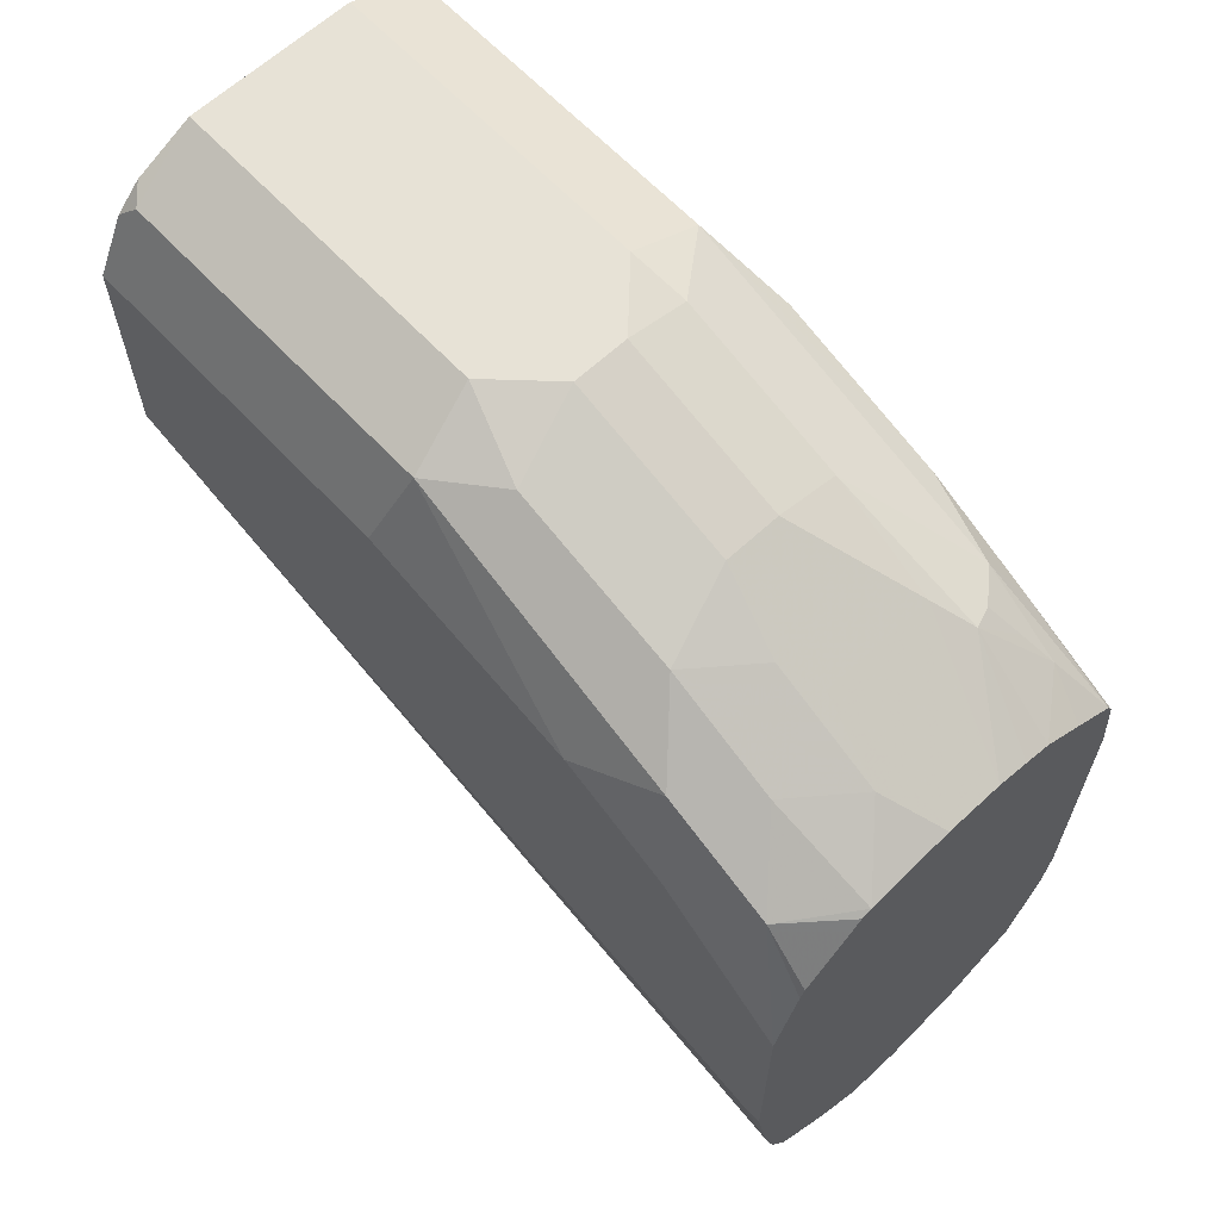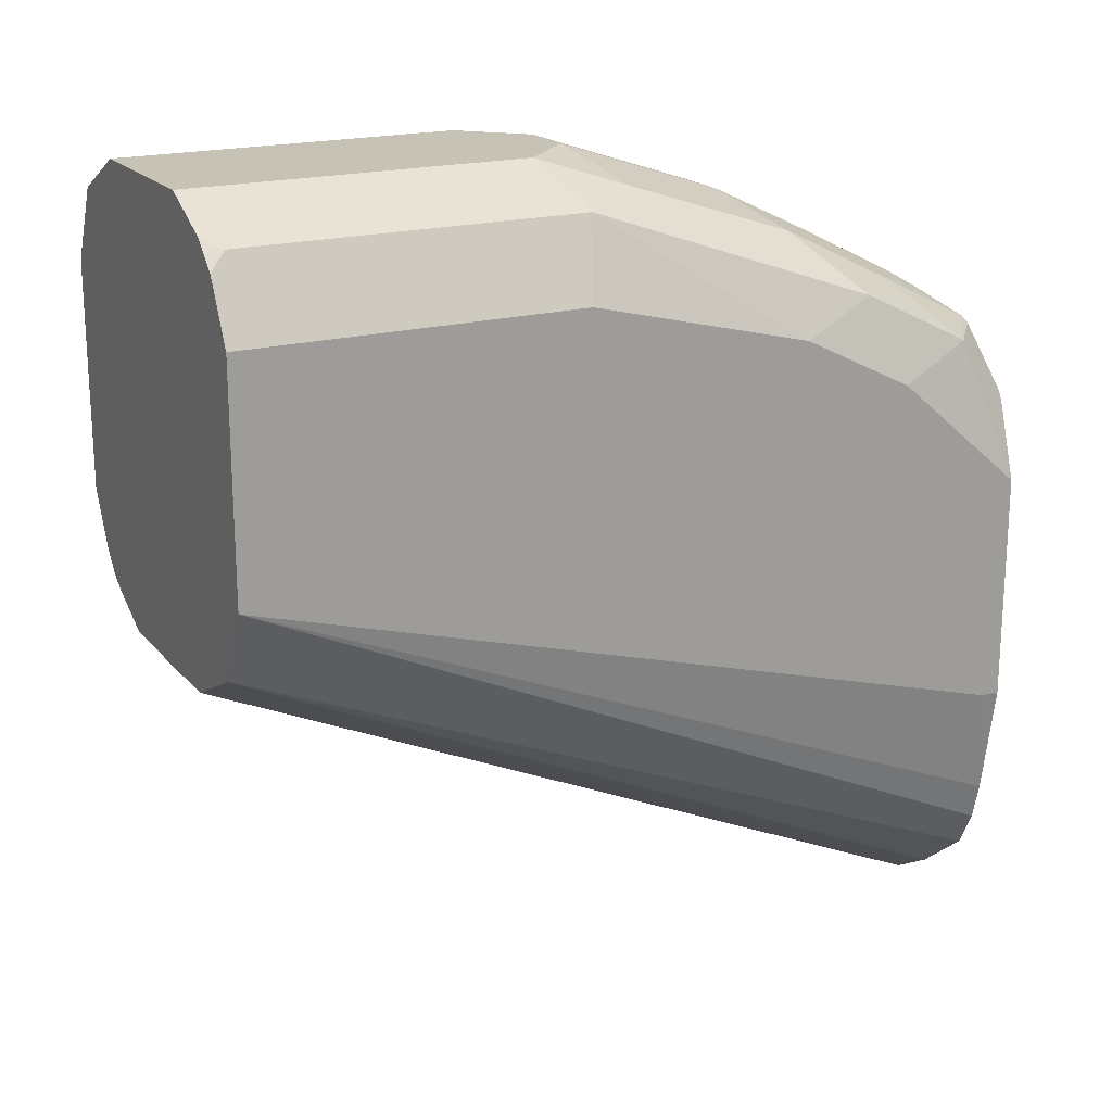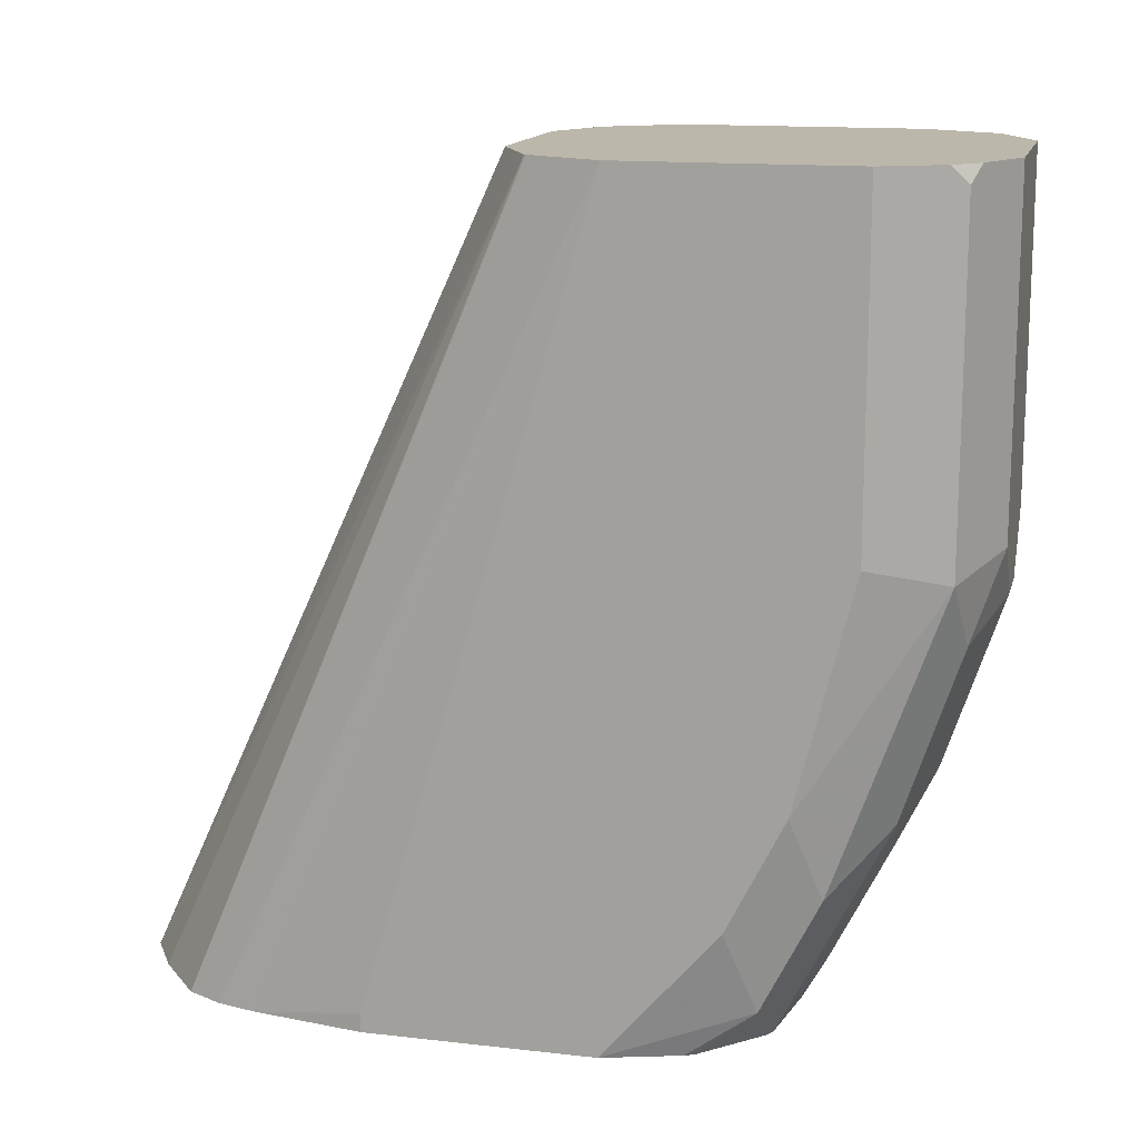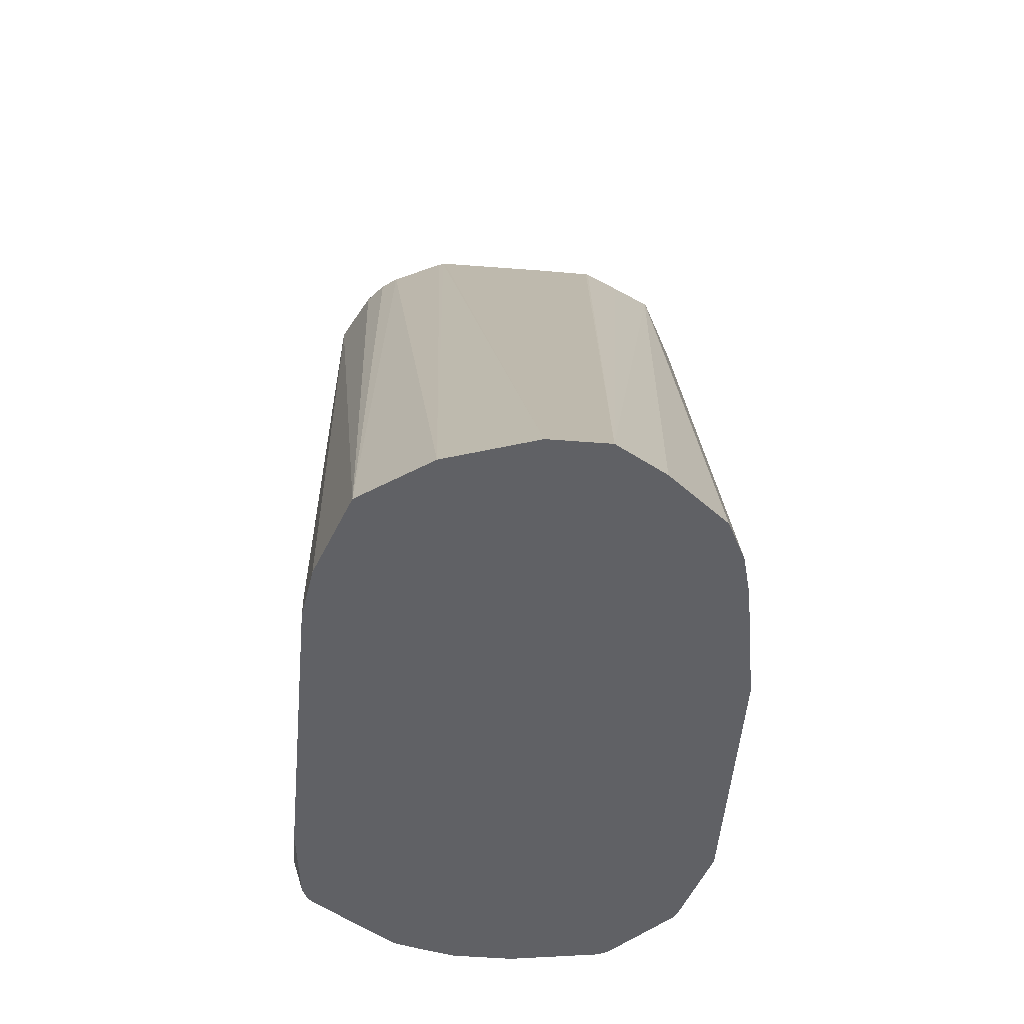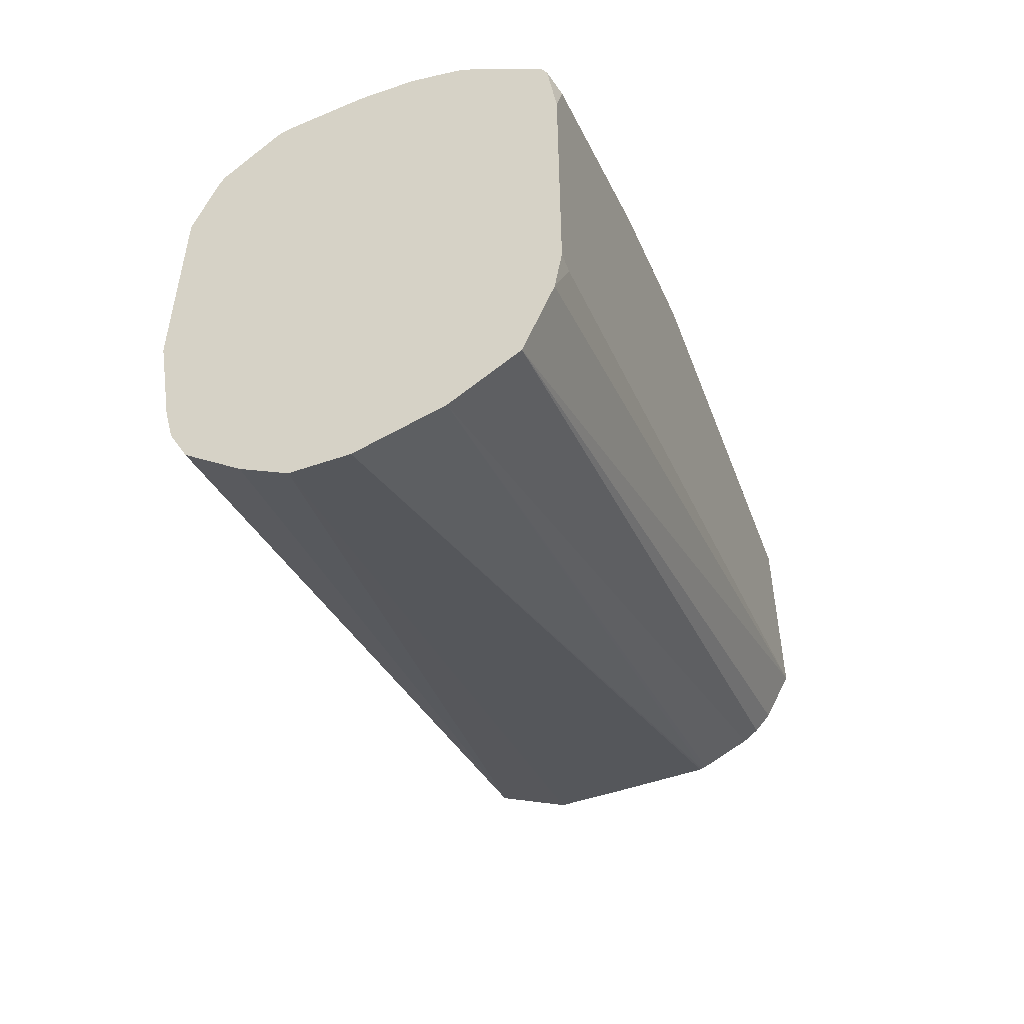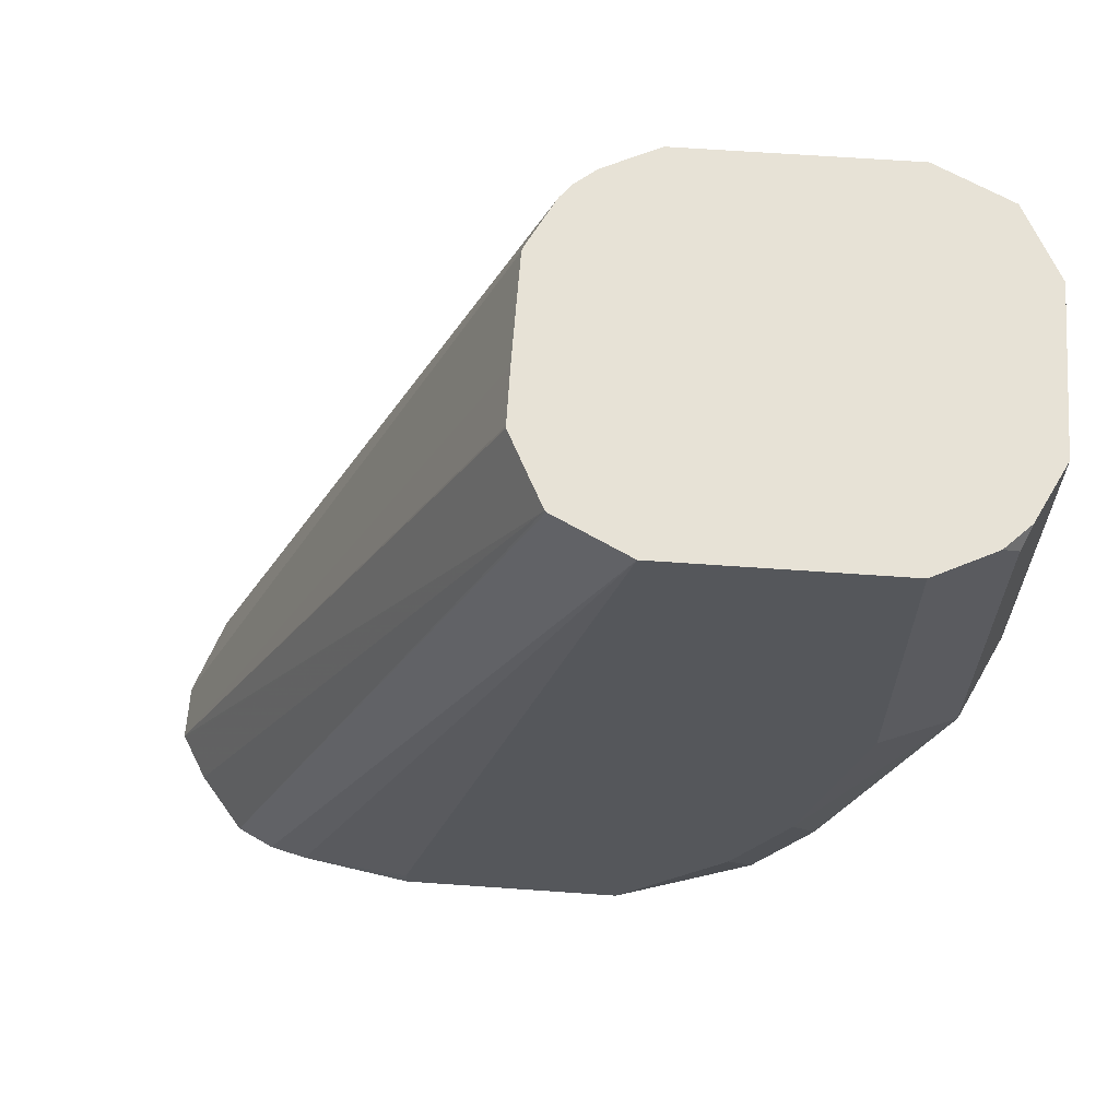
<metadata>
{"format":"obj","ext":"obj","renderer":"f3d","projection":"perspective","resolution":1024,"background":"white","views":[{"elev":63.6,"azim":136.9,"up":"+Y"},{"elev":19.3,"azim":62.4,"up":"+Y"},{"elev":14.5,"azim":103.9,"up":"+Z"},{"elev":-50.1,"azim":-4.9,"up":"+Z"},{"elev":-52.2,"azim":-159.5,"up":"+Y"},{"elev":63.4,"azim":94.1,"up":"+Z"}]}
</metadata>
<code>
v -0.01789 0.7082 0.05517
v 0.01863 0.7082 0.05517
v -0.01863 0.7083 0.05517
v 0.006138 0.5841 -0.2111
v 0.03727 0.7084 0.05517
v 0.02475 0.5841 -0.2111
v -0.02009 0.7089 0.05517
v -0.02157 0.5934 -0.2111
v 0.038 0.7085 0.05517
v 0.02565 0.5846 -0.2111
v 0.06186 0.7205 0.05517
v 0.04944 0.7142 0.05517
v -0.03653 0.7171 0.05517
v -0.04339 0.6089 -0.2111
v 0.04033 0.5934 -0.2111
v 0.06236 0.721 0.05517
v 0.05896 0.6089 -0.2111
v -0.04157 0.721 0.05517
v -0.0534 0.6361 -0.2111
v -0.04694 0.7275 0.05517
v -0.04969 0.733 0.05517
v -0.05591 0.7454 0.05517
v 0.06856 0.7334 0.05517
v 0.06509 0.6211 -0.2111
v -0.05591 0.6522 -0.205
v -0.05591 0.6522 -0.2111
v -0.05591 0.8199 0.05517
v 0.07454 0.7454 0.05517
v 0.06828 0.6336 -0.2111
v -0.05591 0.7454 -0.2111
v -0.04348 0.8448 0.05517
v -0.05591 0.8199 -0.07456
v 0.07454 0.6709 -0.205
v 0.07454 0.8199 0.05517
v 0.07454 0.6709 -0.2111
v -0.05591 0.764 -0.205
v -0.05361 0.764 -0.2111
v -0.01863 0.8572 0.05517
v -0.04348 0.8448 -0.05592
v -0.05124 0.8292 -0.08383
v -0.05124 0.8106 -0.1397
v -0.05591 0.8013 -0.1304
v 0.07454 0.8199 -0.05592
v 0.06212 0.8448 0.04967
v 0.06485 0.8393 0.05517
v 0.07454 0.7454 -0.2111
v -0.05591 0.7827 -0.1677
v -0.05284 0.7702 -0.2111
v 0.03727 0.8572 0.05517
v -0.01863 0.8572 -0.05592
v -0.02096 0.8525 -0.07456
v -0.04348 0.8075 -0.1677
v -0.05124 0.792 -0.177
v 0.06212 0.8448 -0.06212
v 0.07454 0.8013 -0.1304
v 0.05663 0.8475 0.05517
v 0.06074 0.8434 0.05517
v 0.06681 0.7702 -0.2111
v 0.06522 0.792 -0.1957
v 0.07454 0.7827 -0.1677
v -0.05071 0.7744 -0.2111
v 0.03727 0.8572 -0.05592
v 9.12e-06 0.8572 -0.07456
v -0.02096 0.8339 -0.1304
v -0.0326 0.8106 -0.177
v -0.03726 0.8013 -0.1863
v -0.04192 0.792 -0.1957
v -0.02329 0.8292 -0.1397
v 0.059 0.823 -0.1335
v 0.04658 0.8292 -0.1397
v 0.04658 0.8479 -0.08383
v 0.06522 0.8106 -0.1584
v 0.06522 0.7733 -0.2111
v 0.04977 0.7888 -0.2111
v 0.04658 0.792 -0.2111
v 0.04338 0.7936 -0.2111
v 0.04658 0.8106 -0.177
v -0.03647 0.7842 -0.2111
v 0.01863 0.8572 -0.07456
v 9.12e-06 0.8386 -0.1304
v -0.01863 0.8199 -0.1677
v -0.02484 0.8137 -0.1801
v -0.02249 0.7936 -0.2111
v 0.02484 0.8261 -0.1553
v 0.01863 0.8386 -0.1304
v 0.01556 0.7982 -0.2111
v 0.02484 0.8075 -0.1926
v 0.01863 0.8199 -0.1677
v -0.003055 0.7982 -0.2111
v -0.01368 0.7959 -0.2111
f 44 56 57
f 46 58 59
f 43 55 54
f 44 57 45
f 44 54 62
f 44 62 49
f 44 49 56
f 46 59 60
f 52 65 66
f 50 63 51
f 51 63 80
f 51 80 64
f 51 64 52
f 52 66 67
f 52 67 61
f 52 61 53
f 42 48 47
f 52 64 68
f 48 53 61
f 41 48 42
f 34 44 45
f 41 52 53
f 52 68 65
f 31 38 50
f 31 50 39
f 32 39 40
f 32 40 41
f 32 41 42
f 34 43 54
f 34 54 44
f 30 36 37
f 36 47 48
f 36 48 37
f 38 49 62
f 38 62 79
f 38 79 63
f 38 63 50
f 39 50 51
f 39 51 52
f 39 52 41
f 39 41 40
f 41 53 48
f 54 69 70
f 70 79 71
f 54 71 62
f 69 72 70
f 70 84 85
f 70 85 79
f 70 77 87
f 70 87 84
f 76 86 87
f 76 87 77
f 80 85 88
f 67 83 78
f 80 88 81
f 81 86 89
f 81 89 82
f 82 89 90
f 82 90 83
f 84 87 88
f 84 88 85
f 86 88 87
f 29 35 33
f 81 88 86
f 67 82 83
f 66 82 67
f 65 82 66
f 54 55 72
f 54 72 69
f 55 60 59
f 55 59 72
f 58 73 59
f 59 74 75
f 59 75 76
f 59 76 77
f 59 77 70
f 59 70 72
f 59 73 74
f 61 67 78
f 62 71 79
f 63 79 85
f 63 85 80
f 64 80 81
f 64 81 82
f 64 82 68
f 65 68 82
f 54 70 71
f 28 43 34
f 14 21 22
f 28 60 55
f 1 4 6
f 1 6 2
f 2 6 5
f 3 7 8
f 3 8 4
f 4 8 14
f 4 14 19
f 4 19 26
f 1 3 4
f 4 26 30
f 4 37 48
f 4 48 61
f 4 61 78
f 4 78 83
f 4 83 90
f 4 90 89
f 4 89 86
f 4 86 76
f 4 30 37
f 4 76 75
f 1 13 7
f 1 20 18
f 1 2 5
f 1 5 9
f 1 9 12
f 1 12 11
f 1 11 16
f 1 16 23
f 1 23 28
f 1 28 34
f 1 18 13
f 1 34 45
f 1 57 56
f 1 56 49
f 1 49 38
f 1 38 31
f 1 31 27
f 1 27 22
f 1 22 21
f 1 21 20
f 1 45 57
f 4 75 74
f 1 7 3
f 4 73 58
f 16 17 24
f 16 24 23
f 19 25 26
f 19 22 25
f 22 27 32
f 22 32 42
f 22 42 47
f 22 36 30
f 22 30 26
f 22 26 25
f 23 24 28
f 24 29 28
f 27 31 39
f 27 39 32
f 28 29 33
f 28 33 35
f 28 35 46
f 28 46 60
f 4 74 73
f 14 22 19
f 28 55 43
f 22 47 36
f 14 20 21
f 4 46 35
f 4 35 29
f 4 29 24
f 4 24 17
f 4 17 15
f 4 15 10
f 4 10 6
f 5 6 9
f 6 10 11
f 4 58 46
f 6 12 9
f 6 11 12
f 13 18 14
f 11 17 16
f 11 15 17
f 14 18 20
f 8 13 14
f 7 13 8
f 10 15 11

</code>
